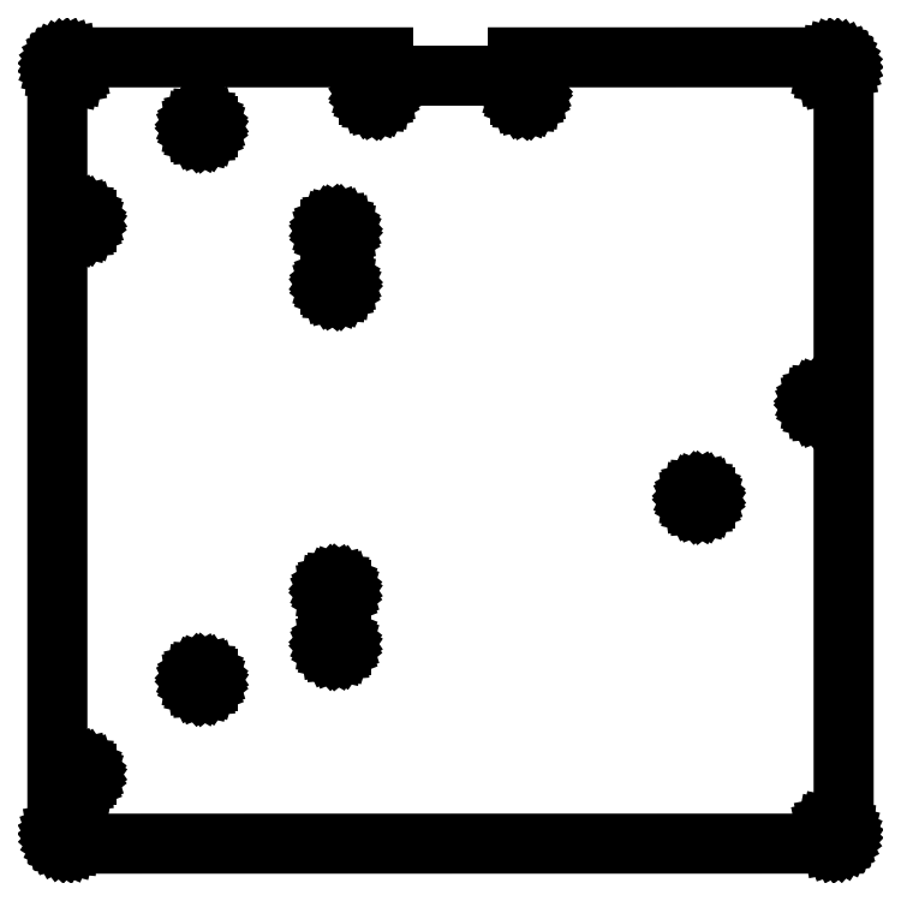
<metadata>
{"format":"dxf","ext":"dxf","renderer":"ezdxf+matplotlib","layout":"modelspace","background":"white","min_lineweight":24,"dpi":150}
</metadata>
<code>
0
SECTION
2
ENTITIES
0
LINE
8
0
10
-108
11
-108
20
105
21
105.5
0
LINE
8
0
10
-108
11
-107.8
20
105.5
21
106
0
LINE
8
0
10
-107.8
11
-107.6
20
106
21
106.4
0
LINE
8
0
10
-107.6
11
-107.4
20
106.4
21
106.8
0
LINE
8
0
10
-107.4
11
-107
20
106.8
21
107.2
0
LINE
8
0
10
-107
11
-106.6
20
107.2
21
107.5
0
LINE
8
0
10
-106.6
11
-106.2
20
107.5
21
107.7
0
LINE
8
0
10
-106.2
11
-105.7
20
107.7
21
107.9
0
LINE
8
0
10
-105.7
11
-105.2
20
107.9
21
108
0
LINE
8
0
10
-105.2
11
-18.51
20
108
21
108
0
LINE
8
0
10
-18.51
11
-18.51
20
108
21
103
0
LINE
8
0
10
-18.51
11
18.51
20
103
21
103
0
LINE
8
0
10
18.51
11
18.51
20
103
21
108
0
LINE
8
0
10
18.51
11
105
20
108
21
108
0
LINE
8
0
10
105
11
105.5
20
108
21
108
0
LINE
8
0
10
105.5
11
106
20
108
21
107.8
0
LINE
8
0
10
106
11
106.4
20
107.8
21
107.6
0
LINE
8
0
10
106.4
11
106.8
20
107.6
21
107.4
0
LINE
8
0
10
106.8
11
107.2
20
107.4
21
107
0
LINE
8
0
10
107.2
11
107.5
20
107
21
106.6
0
LINE
8
0
10
107.5
11
107.7
20
106.6
21
106.2
0
LINE
8
0
10
107.7
11
107.9
20
106.2
21
105.7
0
LINE
8
0
10
107.9
11
108
20
105.7
21
105.2
0
LINE
8
0
10
108
11
108
20
105.2
21
-105
0
LINE
8
0
10
108
11
108
20
-105
21
-105.5
0
LINE
8
0
10
108
11
107.8
20
-105.5
21
-106
0
LINE
8
0
10
107.8
11
107.6
20
-106
21
-106.4
0
LINE
8
0
10
107.6
11
107.4
20
-106.4
21
-106.8
0
LINE
8
0
10
107.4
11
107
20
-106.8
21
-107.2
0
LINE
8
0
10
107
11
106.6
20
-107.2
21
-107.5
0
LINE
8
0
10
106.6
11
106.2
20
-107.5
21
-107.7
0
LINE
8
0
10
106.2
11
105.7
20
-107.7
21
-107.9
0
LINE
8
0
10
105.7
11
105.2
20
-107.9
21
-108
0
LINE
8
0
10
105.2
11
-105
20
-108
21
-108
0
LINE
8
0
10
-105
11
-105.5
20
-108
21
-108
0
LINE
8
0
10
-105.5
11
-106
20
-108
21
-107.8
0
LINE
8
0
10
-106
11
-106.4
20
-107.8
21
-107.6
0
LINE
8
0
10
-106.4
11
-106.8
20
-107.6
21
-107.4
0
LINE
8
0
10
-106.8
11
-107.2
20
-107.4
21
-107
0
LINE
8
0
10
-107.2
11
-107.5
20
-107
21
-106.6
0
LINE
8
0
10
-107.5
11
-107.7
20
-106.6
21
-106.2
0
LINE
8
0
10
-107.7
11
-107.9
20
-106.2
21
-105.7
0
LINE
8
0
10
-107.9
11
-108
20
-105.7
21
-105.2
0
LINE
8
0
10
-108
11
-108
20
-105.2
21
105
0
LINE
8
0
10
-105.8
11
-105.7
20
-104.5
21
-104
0
LINE
8
0
10
-105.7
11
-105.4
20
-104
21
-103.6
0
LINE
8
0
10
-105.4
11
-105
20
-103.6
21
-103.3
0
LINE
8
0
10
-105
11
-104.5
20
-103.3
21
-103.2
0
LINE
8
0
10
-104.5
11
-104
20
-103.2
21
-103.3
0
LINE
8
0
10
-104
11
-103.6
20
-103.3
21
-103.6
0
LINE
8
0
10
-103.6
11
-103.3
20
-103.6
21
-104
0
LINE
8
0
10
-103.3
11
-103.2
20
-104
21
-104.5
0
LINE
8
0
10
-103.2
11
-103.3
20
-104.5
21
-105
0
LINE
8
0
10
-103.3
11
-103.6
20
-105
21
-105.4
0
LINE
8
0
10
-103.6
11
-104
20
-105.4
21
-105.7
0
LINE
8
0
10
-104
11
-104.5
20
-105.7
21
-105.8
0
LINE
8
0
10
-104.5
11
-105
20
-105.8
21
-105.7
0
LINE
8
0
10
-105
11
-105.4
20
-105.7
21
-105.4
0
LINE
8
0
10
-105.4
11
-105.7
20
-105.4
21
-105
0
LINE
8
0
10
-105.7
11
-105.8
20
-105
21
-104.5
0
LINE
8
0
10
-105.8
11
-105.7
20
104.5
21
105
0
LINE
8
0
10
-105.7
11
-105.4
20
105
21
105.4
0
LINE
8
0
10
-105.4
11
-105
20
105.4
21
105.7
0
LINE
8
0
10
-105
11
-104.5
20
105.7
21
105.8
0
LINE
8
0
10
-104.5
11
-104
20
105.8
21
105.7
0
LINE
8
0
10
-104
11
-103.6
20
105.7
21
105.4
0
LINE
8
0
10
-103.6
11
-103.3
20
105.4
21
105
0
LINE
8
0
10
-103.3
11
-103.2
20
105
21
104.5
0
LINE
8
0
10
-103.2
11
-103.3
20
104.5
21
104
0
LINE
8
0
10
-103.3
11
-103.6
20
104
21
103.6
0
LINE
8
0
10
-103.6
11
-104
20
103.6
21
103.3
0
LINE
8
0
10
-104
11
-104.5
20
103.3
21
103.2
0
LINE
8
0
10
-104.5
11
-105
20
103.2
21
103.3
0
LINE
8
0
10
-105
11
-105.4
20
103.3
21
103.6
0
LINE
8
0
10
-105.4
11
-105.7
20
103.6
21
104
0
LINE
8
0
10
-105.7
11
-105.8
20
104
21
104.5
0
LINE
8
0
10
-103.3
11
-103.3
20
-89
21
-88.51
0
LINE
8
0
10
-103.3
11
-103.1
20
-88.51
21
-88.07
0
LINE
8
0
10
-103.1
11
-102.7
20
-88.07
21
-87.71
0
LINE
8
0
10
-102.7
11
-102.3
20
-87.71
21
-87.46
0
LINE
8
0
10
-102.3
11
-101.8
20
-87.46
21
-87.36
0
LINE
8
0
10
-101.8
11
-101.3
20
-87.36
21
-87.39
0
LINE
8
0
10
-101.3
11
-100.9
20
-87.39
21
-87.57
0
LINE
8
0
10
-100.9
11
-100.5
20
-87.57
21
-87.88
0
LINE
8
0
10
-100.5
11
-100.2
20
-87.88
21
-88.28
0
LINE
8
0
10
-100.2
11
-100.1
20
-88.28
21
-88.75
0
LINE
8
0
10
-100.1
11
-100.1
20
-88.75
21
-89.25
0
LINE
8
0
10
-100.1
11
-100.2
20
-89.25
21
-89.72
0
LINE
8
0
10
-100.2
11
-100.5
20
-89.72
21
-90.12
0
LINE
8
0
10
-100.5
11
-100.9
20
-90.12
21
-90.43
0
LINE
8
0
10
-100.9
11
-101.3
20
-90.43
21
-90.61
0
LINE
8
0
10
-101.3
11
-101.8
20
-90.61
21
-90.64
0
LINE
8
0
10
-101.8
11
-102.3
20
-90.64
21
-90.54
0
LINE
8
0
10
-102.3
11
-102.7
20
-90.54
21
-90.29
0
LINE
8
0
10
-102.7
11
-103.1
20
-90.29
21
-89.93
0
LINE
8
0
10
-103.1
11
-103.3
20
-89.93
21
-89.49
0
LINE
8
0
10
-103.3
11
-103.3
20
-89.49
21
-89
0
LINE
8
0
10
-103.3
11
-103.3
20
63
21
63.49
0
LINE
8
0
10
-103.3
11
-103.1
20
63.49
21
63.93
0
LINE
8
0
10
-103.1
11
-102.7
20
63.93
21
64.29
0
LINE
8
0
10
-102.7
11
-102.3
20
64.29
21
64.54
0
LINE
8
0
10
-102.3
11
-101.8
20
64.54
21
64.64
0
LINE
8
0
10
-101.8
11
-101.3
20
64.64
21
64.61
0
LINE
8
0
10
-101.3
11
-100.9
20
64.61
21
64.43
0
LINE
8
0
10
-100.9
11
-100.5
20
64.43
21
64.12
0
LINE
8
0
10
-100.5
11
-100.2
20
64.12
21
63.72
0
LINE
8
0
10
-100.2
11
-100.1
20
63.72
21
63.25
0
LINE
8
0
10
-100.1
11
-100.1
20
63.25
21
62.75
0
LINE
8
0
10
-100.1
11
-100.2
20
62.75
21
62.28
0
LINE
8
0
10
-100.2
11
-100.5
20
62.28
21
61.88
0
LINE
8
0
10
-100.5
11
-100.9
20
61.88
21
61.57
0
LINE
8
0
10
-100.9
11
-101.3
20
61.57
21
61.39
0
LINE
8
0
10
-101.3
11
-101.8
20
61.39
21
61.35
0
LINE
8
0
10
-101.8
11
-102.3
20
61.35
21
61.46
0
LINE
8
0
10
-102.3
11
-102.7
20
61.46
21
61.71
0
LINE
8
0
10
-102.7
11
-103.1
20
61.71
21
62.07
0
LINE
8
0
10
-103.1
11
-103.3
20
62.07
21
62.51
0
LINE
8
0
10
-103.3
11
-103.3
20
62.51
21
63
0
LINE
8
0
10
-69.95
11
-69.88
20
-63
21
-62.51
0
LINE
8
0
10
-69.88
11
-69.66
20
-62.51
21
-62.07
0
LINE
8
0
10
-69.66
11
-69.33
20
-62.07
21
-61.71
0
LINE
8
0
10
-69.33
11
-68.9
20
-61.71
21
-61.46
0
LINE
8
0
10
-68.9
11
-68.42
20
-61.46
21
-61.35
0
LINE
8
0
10
-68.42
11
-67.93
20
-61.35
21
-61.39
0
LINE
8
0
10
-67.93
11
-67.47
20
-61.39
21
-61.57
0
LINE
8
0
10
-67.47
11
-67.09
20
-61.57
21
-61.88
0
LINE
8
0
10
-67.09
11
-66.81
20
-61.88
21
-62.28
0
LINE
8
0
10
-66.81
11
-66.67
20
-62.28
21
-62.75
0
LINE
8
0
10
-66.67
11
-66.67
20
-62.75
21
-63.25
0
LINE
8
0
10
-66.67
11
-66.81
20
-63.25
21
-63.72
0
LINE
8
0
10
-66.81
11
-67.09
20
-63.72
21
-64.12
0
LINE
8
0
10
-67.09
11
-67.47
20
-64.12
21
-64.43
0
LINE
8
0
10
-67.47
11
-67.93
20
-64.43
21
-64.61
0
LINE
8
0
10
-67.93
11
-68.42
20
-64.61
21
-64.64
0
LINE
8
0
10
-68.42
11
-68.9
20
-64.64
21
-64.54
0
LINE
8
0
10
-68.9
11
-69.33
20
-64.54
21
-64.29
0
LINE
8
0
10
-69.33
11
-69.66
20
-64.29
21
-63.93
0
LINE
8
0
10
-69.66
11
-69.88
20
-63.93
21
-63.49
0
LINE
8
0
10
-69.88
11
-69.95
20
-63.49
21
-63
0
LINE
8
0
10
-69.95
11
-69.88
20
89
21
89.49
0
LINE
8
0
10
-69.88
11
-69.66
20
89.49
21
89.93
0
LINE
8
0
10
-69.66
11
-69.33
20
89.93
21
90.29
0
LINE
8
0
10
-69.33
11
-68.9
20
90.29
21
90.54
0
LINE
8
0
10
-68.9
11
-68.42
20
90.54
21
90.64
0
LINE
8
0
10
-68.42
11
-67.93
20
90.64
21
90.61
0
LINE
8
0
10
-67.93
11
-67.47
20
90.61
21
90.43
0
LINE
8
0
10
-67.47
11
-67.09
20
90.43
21
90.12
0
LINE
8
0
10
-67.09
11
-66.81
20
90.12
21
89.72
0
LINE
8
0
10
-66.81
11
-66.67
20
89.72
21
89.25
0
LINE
8
0
10
-66.67
11
-66.67
20
89.25
21
88.75
0
LINE
8
0
10
-66.67
11
-66.81
20
88.75
21
88.28
0
LINE
8
0
10
-66.81
11
-67.09
20
88.28
21
87.88
0
LINE
8
0
10
-67.09
11
-67.47
20
87.88
21
87.57
0
LINE
8
0
10
-67.47
11
-67.93
20
87.57
21
87.39
0
LINE
8
0
10
-67.93
11
-68.42
20
87.39
21
87.36
0
LINE
8
0
10
-68.42
11
-68.9
20
87.36
21
87.46
0
LINE
8
0
10
-68.9
11
-69.33
20
87.46
21
87.71
0
LINE
8
0
10
-69.33
11
-69.66
20
87.71
21
88.07
0
LINE
8
0
10
-69.66
11
-69.88
20
88.07
21
88.51
0
LINE
8
0
10
-69.88
11
-69.95
20
88.51
21
89
0
LINE
8
0
10
-33.16
11
-33.09
20
-53.17
21
-52.69
0
LINE
8
0
10
-33.09
11
-32.87
20
-52.69
21
-52.24
0
LINE
8
0
10
-32.87
11
-32.54
20
-52.24
21
-51.88
0
LINE
8
0
10
-32.54
11
-32.11
20
-51.88
21
-51.64
0
LINE
8
0
10
-32.11
11
-31.63
20
-51.64
21
-51.53
0
LINE
8
0
10
-31.63
11
-31.14
20
-51.53
21
-51.57
0
LINE
8
0
10
-31.14
11
-30.68
20
-51.57
21
-51.75
0
LINE
8
0
10
-30.68
11
-30.3
20
-51.75
21
-52.05
0
LINE
8
0
10
-30.3
11
-30.02
20
-52.05
21
-52.46
0
LINE
8
0
10
-30.02
11
-29.88
20
-52.46
21
-52.93
0
LINE
8
0
10
-29.88
11
-29.88
20
-52.93
21
-53.42
0
LINE
8
0
10
-29.88
11
-30.02
20
-53.42
21
-53.89
0
LINE
8
0
10
-30.02
11
-30.3
20
-53.89
21
-54.3
0
LINE
8
0
10
-30.3
11
-30.68
20
-54.3
21
-54.6
0
LINE
8
0
10
-30.68
11
-31.14
20
-54.6
21
-54.78
0
LINE
8
0
10
-31.14
11
-31.63
20
-54.78
21
-54.82
0
LINE
8
0
10
-31.63
11
-32.11
20
-54.82
21
-54.71
0
LINE
8
0
10
-32.11
11
-32.54
20
-54.71
21
-54.47
0
LINE
8
0
10
-32.54
11
-32.87
20
-54.47
21
-54.1
0
LINE
8
0
10
-32.87
11
-33.09
20
-54.1
21
-53.66
0
LINE
8
0
10
-33.09
11
-33.16
20
-53.66
21
-53.17
0
LINE
8
0
10
-33.16
11
-33.09
20
-38.52
21
-38.04
0
LINE
8
0
10
-33.09
11
-32.87
20
-38.04
21
-37.6
0
LINE
8
0
10
-32.87
11
-32.54
20
-37.6
21
-37.23
0
LINE
8
0
10
-32.54
11
-32.11
20
-37.23
21
-36.99
0
LINE
8
0
10
-32.11
11
-31.63
20
-36.99
21
-36.88
0
LINE
8
0
10
-31.63
11
-31.14
20
-36.88
21
-36.92
0
LINE
8
0
10
-31.14
11
-30.68
20
-36.92
21
-37.1
0
LINE
8
0
10
-30.68
11
-30.3
20
-37.1
21
-37.4
0
LINE
8
0
10
-30.3
11
-30.02
20
-37.4
21
-37.81
0
LINE
8
0
10
-30.02
11
-29.88
20
-37.81
21
-38.28
0
LINE
8
0
10
-29.88
11
-29.88
20
-38.28
21
-38.77
0
LINE
8
0
10
-29.88
11
-30.02
20
-38.77
21
-39.24
0
LINE
8
0
10
-30.02
11
-30.3
20
-39.24
21
-39.65
0
LINE
8
0
10
-30.3
11
-30.68
20
-39.65
21
-39.95
0
LINE
8
0
10
-30.68
11
-31.14
20
-39.95
21
-40.13
0
LINE
8
0
10
-31.14
11
-31.63
20
-40.13
21
-40.17
0
LINE
8
0
10
-31.63
11
-32.11
20
-40.17
21
-40.06
0
LINE
8
0
10
-32.11
11
-32.54
20
-40.06
21
-39.81
0
LINE
8
0
10
-32.54
11
-32.87
20
-39.81
21
-39.45
0
LINE
8
0
10
-32.87
11
-33.09
20
-39.45
21
-39.01
0
LINE
8
0
10
-33.09
11
-33.16
20
-39.01
21
-38.52
0
LINE
8
0
10
-33.14
11
-33.14
20
45.43
21
45.92
0
LINE
8
0
10
-33.14
11
-33
20
45.92
21
46.39
0
LINE
8
0
10
-33
11
-32.72
20
46.39
21
46.8
0
LINE
8
0
10
-32.72
11
-32.34
20
46.8
21
47.1
0
LINE
8
0
10
-32.34
11
-31.88
20
47.1
21
47.28
0
LINE
8
0
10
-31.88
11
-31.39
20
47.28
21
47.32
0
LINE
8
0
10
-31.39
11
-30.91
20
47.32
21
47.21
0
LINE
8
0
10
-30.91
11
-30.48
20
47.21
21
46.97
0
LINE
8
0
10
-30.48
11
-30.15
20
46.97
21
46.6
0
LINE
8
0
10
-30.15
11
-29.93
20
46.6
21
46.16
0
LINE
8
0
10
-29.93
11
-29.86
20
46.16
21
45.67
0
LINE
8
0
10
-29.86
11
-29.93
20
45.67
21
45.19
0
LINE
8
0
10
-29.93
11
-30.15
20
45.19
21
44.75
0
LINE
8
0
10
-30.15
11
-30.48
20
44.75
21
44.38
0
LINE
8
0
10
-30.48
11
-30.91
20
44.38
21
44.14
0
LINE
8
0
10
-30.91
11
-31.39
20
44.14
21
44.03
0
LINE
8
0
10
-31.39
11
-31.88
20
44.03
21
44.07
0
LINE
8
0
10
-31.88
11
-32.34
20
44.07
21
44.25
0
LINE
8
0
10
-32.34
11
-32.72
20
44.25
21
44.55
0
LINE
8
0
10
-32.72
11
-33
20
44.55
21
44.96
0
LINE
8
0
10
-33
11
-33.14
20
44.96
21
45.43
0
LINE
8
0
10
-33.14
11
-33.14
20
60.08
21
60.57
0
LINE
8
0
10
-33.14
11
-33
20
60.57
21
61.04
0
LINE
8
0
10
-33
11
-32.72
20
61.04
21
61.45
0
LINE
8
0
10
-32.72
11
-32.34
20
61.45
21
61.75
0
LINE
8
0
10
-32.34
11
-31.88
20
61.75
21
61.93
0
LINE
8
0
10
-31.88
11
-31.39
20
61.93
21
61.97
0
LINE
8
0
10
-31.39
11
-30.91
20
61.97
21
61.86
0
LINE
8
0
10
-30.91
11
-30.48
20
61.86
21
61.62
0
LINE
8
0
10
-30.48
11
-30.15
20
61.62
21
61.25
0
LINE
8
0
10
-30.15
11
-29.93
20
61.25
21
60.81
0
LINE
8
0
10
-29.93
11
-29.86
20
60.81
21
60.33
0
LINE
8
0
10
-29.86
11
-29.93
20
60.33
21
59.84
0
LINE
8
0
10
-29.93
11
-30.15
20
59.84
21
59.4
0
LINE
8
0
10
-30.15
11
-30.48
20
59.4
21
59.03
0
LINE
8
0
10
-30.48
11
-30.91
20
59.03
21
58.79
0
LINE
8
0
10
-30.91
11
-31.39
20
58.79
21
58.68
0
LINE
8
0
10
-31.39
11
-31.88
20
58.68
21
58.72
0
LINE
8
0
10
-31.88
11
-32.34
20
58.72
21
58.9
0
LINE
8
0
10
-32.34
11
-32.72
20
58.9
21
59.2
0
LINE
8
0
10
-32.72
11
-33
20
59.2
21
59.61
0
LINE
8
0
10
-33
11
-33.14
20
59.61
21
60.08
0
LINE
8
0
10
-22.29
11
-22.29
20
97.75
21
98.25
0
LINE
8
0
10
-22.29
11
-22.15
20
98.25
21
98.72
0
LINE
8
0
10
-22.15
11
-21.87
20
98.72
21
99.12
0
LINE
8
0
10
-21.87
11
-21.48
20
99.12
21
99.43
0
LINE
8
0
10
-21.48
11
-21.03
20
99.43
21
99.61
0
LINE
8
0
10
-21.03
11
-20.54
20
99.61
21
99.64
0
LINE
8
0
10
-20.54
11
-20.06
20
99.64
21
99.54
0
LINE
8
0
10
-20.06
11
-19.63
20
99.54
21
99.29
0
LINE
8
0
10
-19.63
11
-19.3
20
99.29
21
98.93
0
LINE
8
0
10
-19.3
11
-19.08
20
98.93
21
98.49
0
LINE
8
0
10
-19.08
11
-19.01
20
98.49
21
98
0
LINE
8
0
10
-19.01
11
-19.08
20
98
21
97.51
0
LINE
8
0
10
-19.08
11
-19.3
20
97.51
21
97.07
0
LINE
8
0
10
-19.3
11
-19.63
20
97.07
21
96.71
0
LINE
8
0
10
-19.63
11
-20.06
20
96.71
21
96.46
0
LINE
8
0
10
-20.06
11
-20.54
20
96.46
21
96.36
0
LINE
8
0
10
-20.54
11
-21.03
20
96.36
21
96.39
0
LINE
8
0
10
-21.03
11
-21.48
20
96.39
21
96.57
0
LINE
8
0
10
-21.48
11
-21.87
20
96.57
21
96.88
0
LINE
8
0
10
-21.87
11
-22.15
20
96.88
21
97.28
0
LINE
8
0
10
-22.15
11
-22.29
20
97.28
21
97.75
0
LINE
8
0
10
19.03
11
19.03
20
97.75
21
98.25
0
LINE
8
0
10
19.03
11
19.17
20
98.25
21
98.72
0
LINE
8
0
10
19.17
11
19.45
20
98.72
21
99.12
0
LINE
8
0
10
19.45
11
19.84
20
99.12
21
99.43
0
LINE
8
0
10
19.84
11
20.29
20
99.43
21
99.61
0
LINE
8
0
10
20.29
11
20.78
20
99.61
21
99.64
0
LINE
8
0
10
20.78
11
21.26
20
99.64
21
99.54
0
LINE
8
0
10
21.26
11
21.69
20
99.54
21
99.29
0
LINE
8
0
10
21.69
11
22.02
20
99.29
21
98.93
0
LINE
8
0
10
22.02
11
22.24
20
98.93
21
98.49
0
LINE
8
0
10
22.24
11
22.31
20
98.49
21
98
0
LINE
8
0
10
22.31
11
22.24
20
98
21
97.51
0
LINE
8
0
10
22.24
11
22.02
20
97.51
21
97.07
0
LINE
8
0
10
22.02
11
21.69
20
97.07
21
96.71
0
LINE
8
0
10
21.69
11
21.26
20
96.71
21
96.46
0
LINE
8
0
10
21.26
11
20.78
20
96.46
21
96.36
0
LINE
8
0
10
20.78
11
20.29
20
96.36
21
96.39
0
LINE
8
0
10
20.29
11
19.84
20
96.39
21
96.57
0
LINE
8
0
10
19.84
11
19.45
20
96.57
21
96.88
0
LINE
8
0
10
19.45
11
19.17
20
96.88
21
97.28
0
LINE
8
0
10
19.17
11
19.03
20
97.28
21
97.75
0
LINE
8
0
10
66.65
11
66.72
20
-13
21
-12.51
0
LINE
8
0
10
66.72
11
66.94
20
-12.51
21
-12.07
0
LINE
8
0
10
66.94
11
67.27
20
-12.07
21
-11.71
0
LINE
8
0
10
67.27
11
67.7
20
-11.71
21
-11.46
0
LINE
8
0
10
67.7
11
68.18
20
-11.46
21
-11.36
0
LINE
8
0
10
68.18
11
68.67
20
-11.36
21
-11.39
0
LINE
8
0
10
68.67
11
69.12
20
-11.39
21
-11.57
0
LINE
8
0
10
69.12
11
69.51
20
-11.57
21
-11.88
0
LINE
8
0
10
69.51
11
69.79
20
-11.88
21
-12.28
0
LINE
8
0
10
69.79
11
69.93
20
-12.28
21
-12.75
0
LINE
8
0
10
69.93
11
69.93
20
-12.75
21
-13.25
0
LINE
8
0
10
69.93
11
69.79
20
-13.25
21
-13.72
0
LINE
8
0
10
69.79
11
69.51
20
-13.72
21
-14.12
0
LINE
8
0
10
69.51
11
69.12
20
-14.12
21
-14.43
0
LINE
8
0
10
69.12
11
68.67
20
-14.43
21
-14.61
0
LINE
8
0
10
68.67
11
68.18
20
-14.61
21
-14.64
0
LINE
8
0
10
68.18
11
67.7
20
-14.64
21
-14.54
0
LINE
8
0
10
67.7
11
67.27
20
-14.54
21
-14.29
0
LINE
8
0
10
67.27
11
66.94
20
-14.29
21
-13.93
0
LINE
8
0
10
66.94
11
66.72
20
-13.93
21
-13.49
0
LINE
8
0
10
66.72
11
66.65
20
-13.49
21
-13
0
LINE
8
0
10
100
11
100.1
20
13
21
13.49
0
LINE
8
0
10
100.1
11
100.3
20
13.49
21
13.93
0
LINE
8
0
10
100.3
11
100.7
20
13.93
21
14.29
0
LINE
8
0
10
100.7
11
101.1
20
14.29
21
14.54
0
LINE
8
0
10
101.1
11
101.6
20
14.54
21
14.64
0
LINE
8
0
10
101.6
11
102.1
20
14.64
21
14.61
0
LINE
8
0
10
102.1
11
102.5
20
14.61
21
14.43
0
LINE
8
0
10
102.5
11
102.9
20
14.43
21
14.12
0
LINE
8
0
10
102.9
11
103.2
20
14.12
21
13.72
0
LINE
8
0
10
103.2
11
103.3
20
13.72
21
13.25
0
LINE
8
0
10
103.3
11
103.3
20
13.25
21
12.75
0
LINE
8
0
10
103.3
11
103.2
20
12.75
21
12.28
0
LINE
8
0
10
103.2
11
102.9
20
12.28
21
11.88
0
LINE
8
0
10
102.9
11
102.5
20
11.88
21
11.57
0
LINE
8
0
10
102.5
11
102.1
20
11.57
21
11.39
0
LINE
8
0
10
102.1
11
101.6
20
11.39
21
11.36
0
LINE
8
0
10
101.6
11
101.1
20
11.36
21
11.46
0
LINE
8
0
10
101.1
11
100.7
20
11.46
21
11.71
0
LINE
8
0
10
100.7
11
100.3
20
11.71
21
12.07
0
LINE
8
0
10
100.3
11
100.1
20
12.07
21
12.51
0
LINE
8
0
10
100.1
11
100
20
12.51
21
13
0
LINE
8
0
10
103.2
11
103.3
20
-104.5
21
-104
0
LINE
8
0
10
103.3
11
103.6
20
-104
21
-103.6
0
LINE
8
0
10
103.6
11
104
20
-103.6
21
-103.3
0
LINE
8
0
10
104
11
104.5
20
-103.3
21
-103.2
0
LINE
8
0
10
104.5
11
105
20
-103.2
21
-103.3
0
LINE
8
0
10
105
11
105.4
20
-103.3
21
-103.6
0
LINE
8
0
10
105.4
11
105.7
20
-103.6
21
-104
0
LINE
8
0
10
105.7
11
105.8
20
-104
21
-104.5
0
LINE
8
0
10
105.8
11
105.7
20
-104.5
21
-105
0
LINE
8
0
10
105.7
11
105.4
20
-105
21
-105.4
0
LINE
8
0
10
105.4
11
105
20
-105.4
21
-105.7
0
LINE
8
0
10
105
11
104.5
20
-105.7
21
-105.8
0
LINE
8
0
10
104.5
11
104
20
-105.8
21
-105.7
0
LINE
8
0
10
104
11
103.6
20
-105.7
21
-105.4
0
LINE
8
0
10
103.6
11
103.3
20
-105.4
21
-105
0
LINE
8
0
10
103.3
11
103.2
20
-105
21
-104.5
0
LINE
8
0
10
103.2
11
103.3
20
104.5
21
105
0
LINE
8
0
10
103.3
11
103.6
20
105
21
105.4
0
LINE
8
0
10
103.6
11
104
20
105.4
21
105.7
0
LINE
8
0
10
104
11
104.5
20
105.7
21
105.8
0
LINE
8
0
10
104.5
11
105
20
105.8
21
105.7
0
LINE
8
0
10
105
11
105.4
20
105.7
21
105.4
0
LINE
8
0
10
105.4
11
105.7
20
105.4
21
105
0
LINE
8
0
10
105.7
11
105.8
20
105
21
104.5
0
LINE
8
0
10
105.8
11
105.7
20
104.5
21
104
0
LINE
8
0
10
105.7
11
105.4
20
104
21
103.6
0
LINE
8
0
10
105.4
11
105
20
103.6
21
103.3
0
LINE
8
0
10
105
11
104.5
20
103.3
21
103.2
0
LINE
8
0
10
104.5
11
104
20
103.2
21
103.3
0
LINE
8
0
10
104
11
103.6
20
103.3
21
103.6
0
LINE
8
0
10
103.6
11
103.3
20
103.6
21
104
0
LINE
8
0
10
103.3
11
103.2
20
104
21
104.5
0
ENDSEC
0
EOF

</code>
